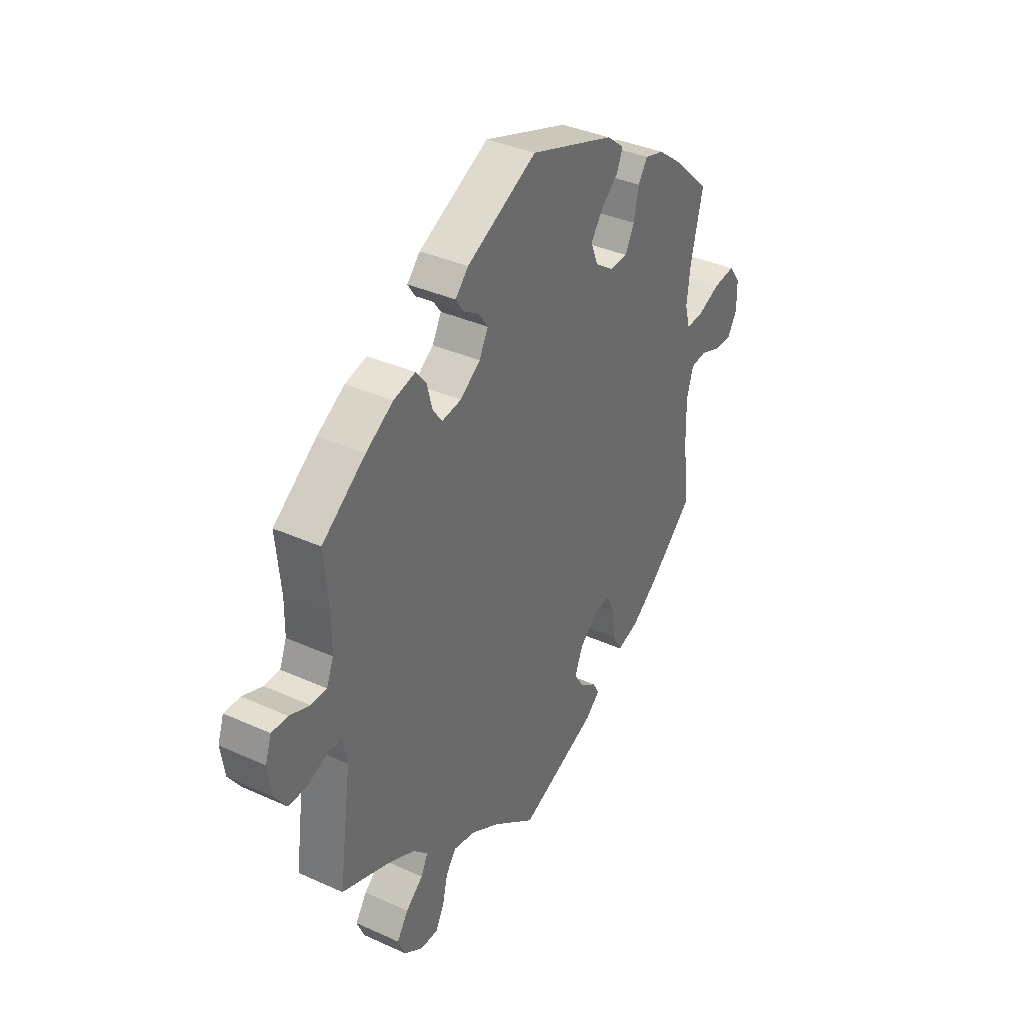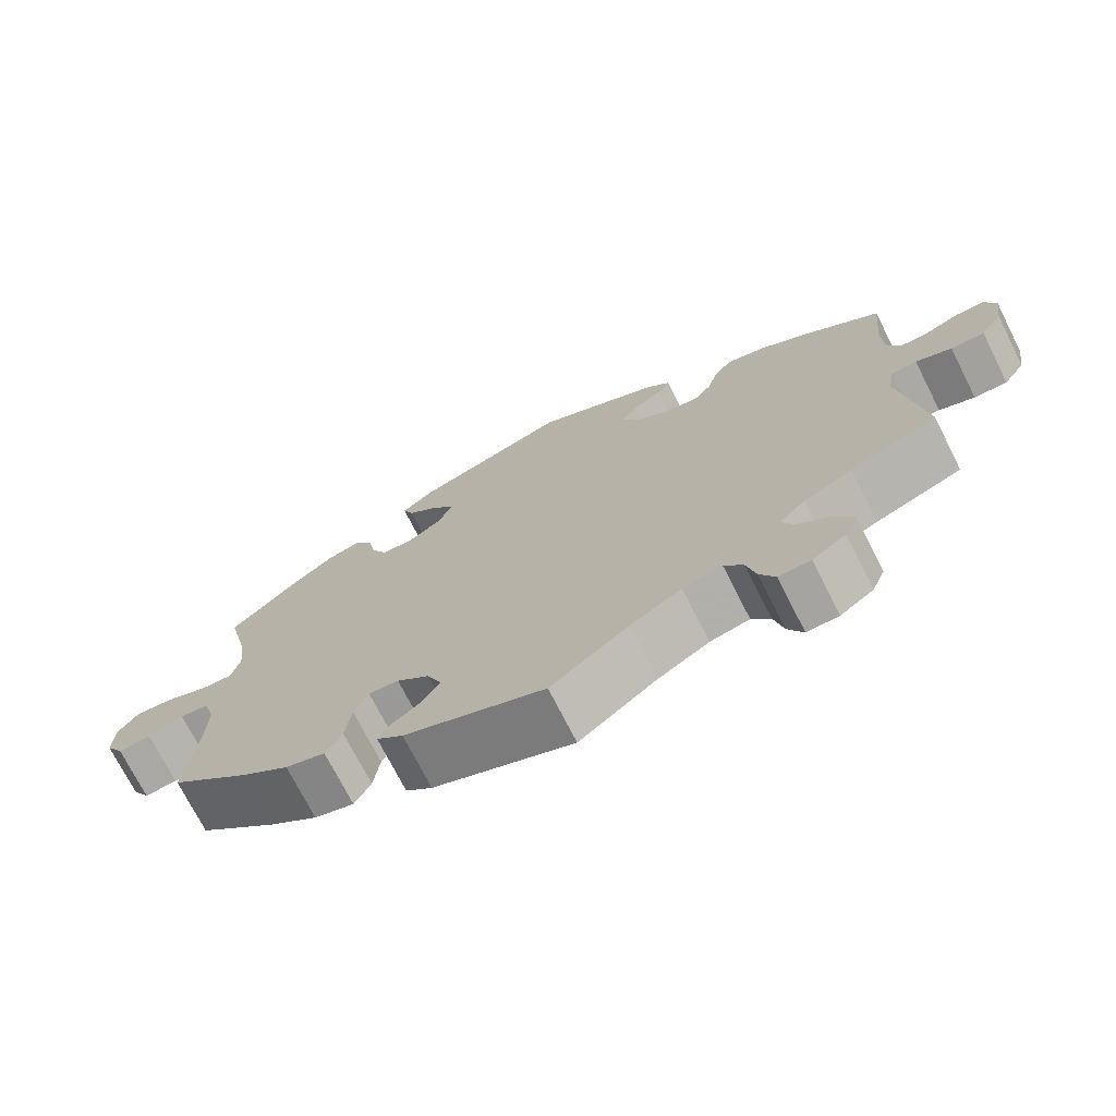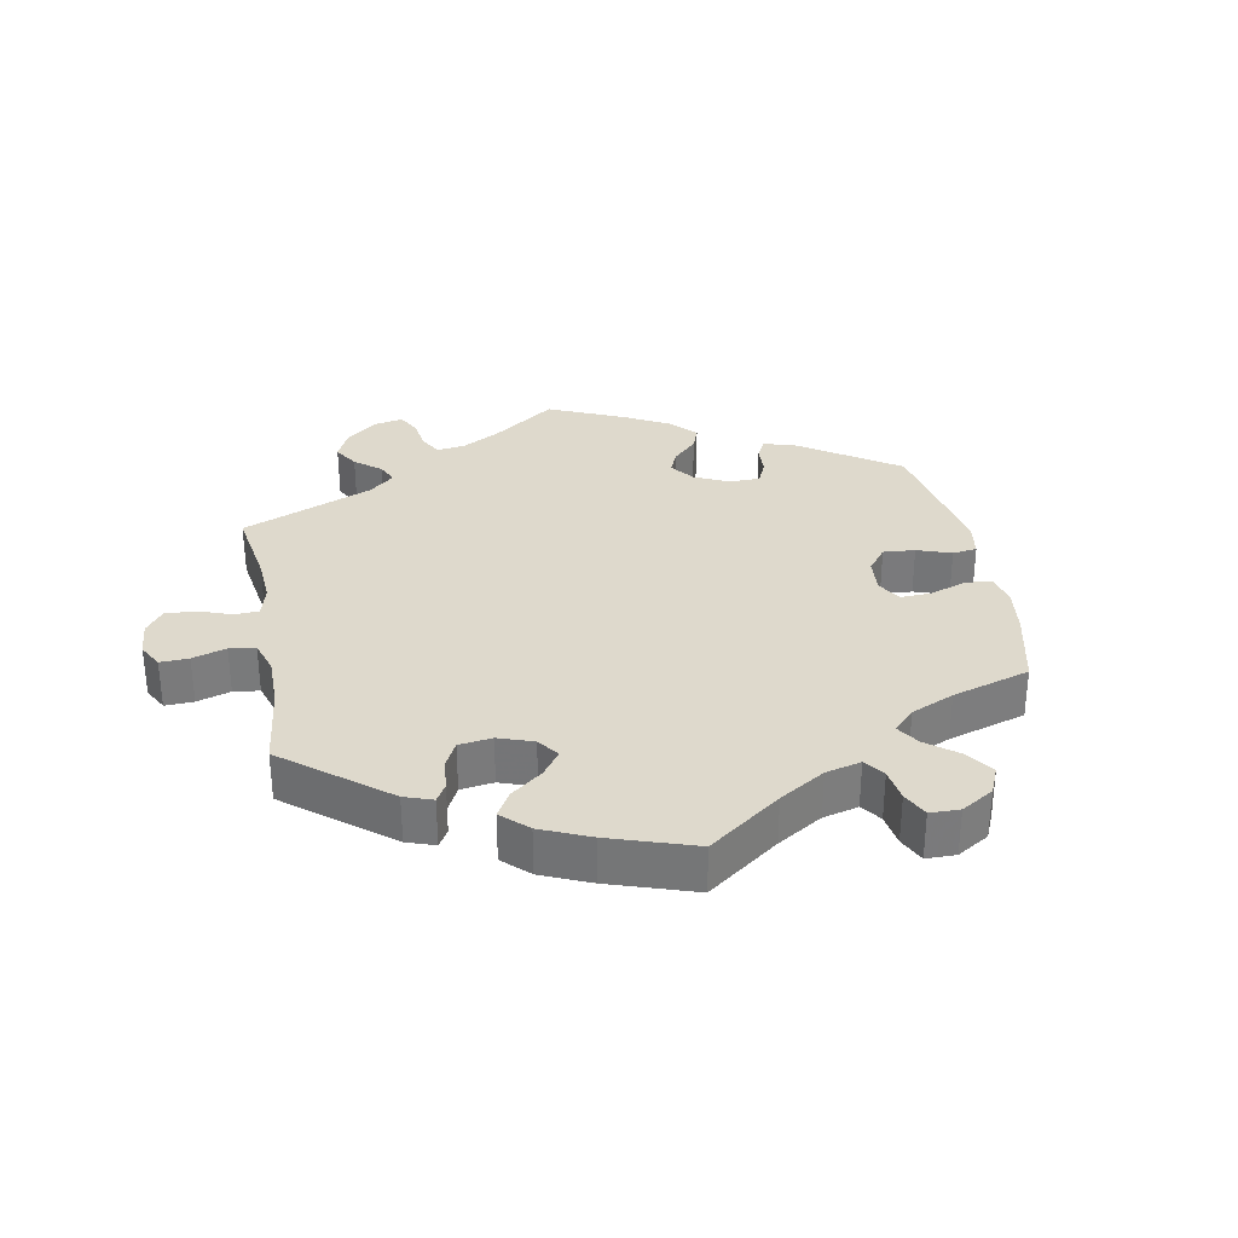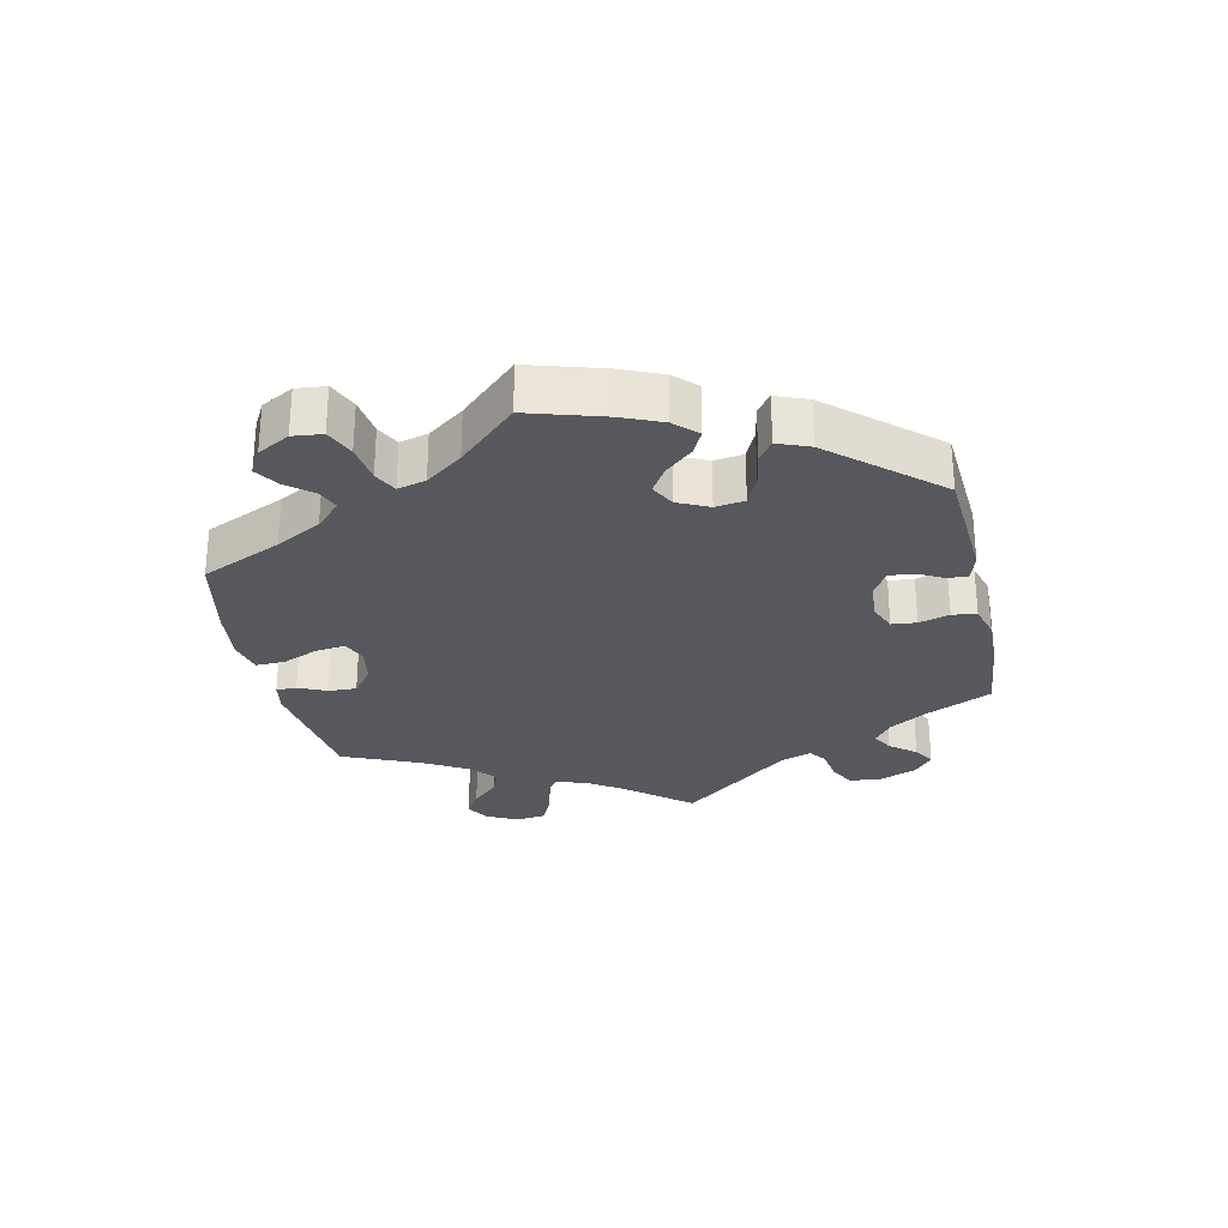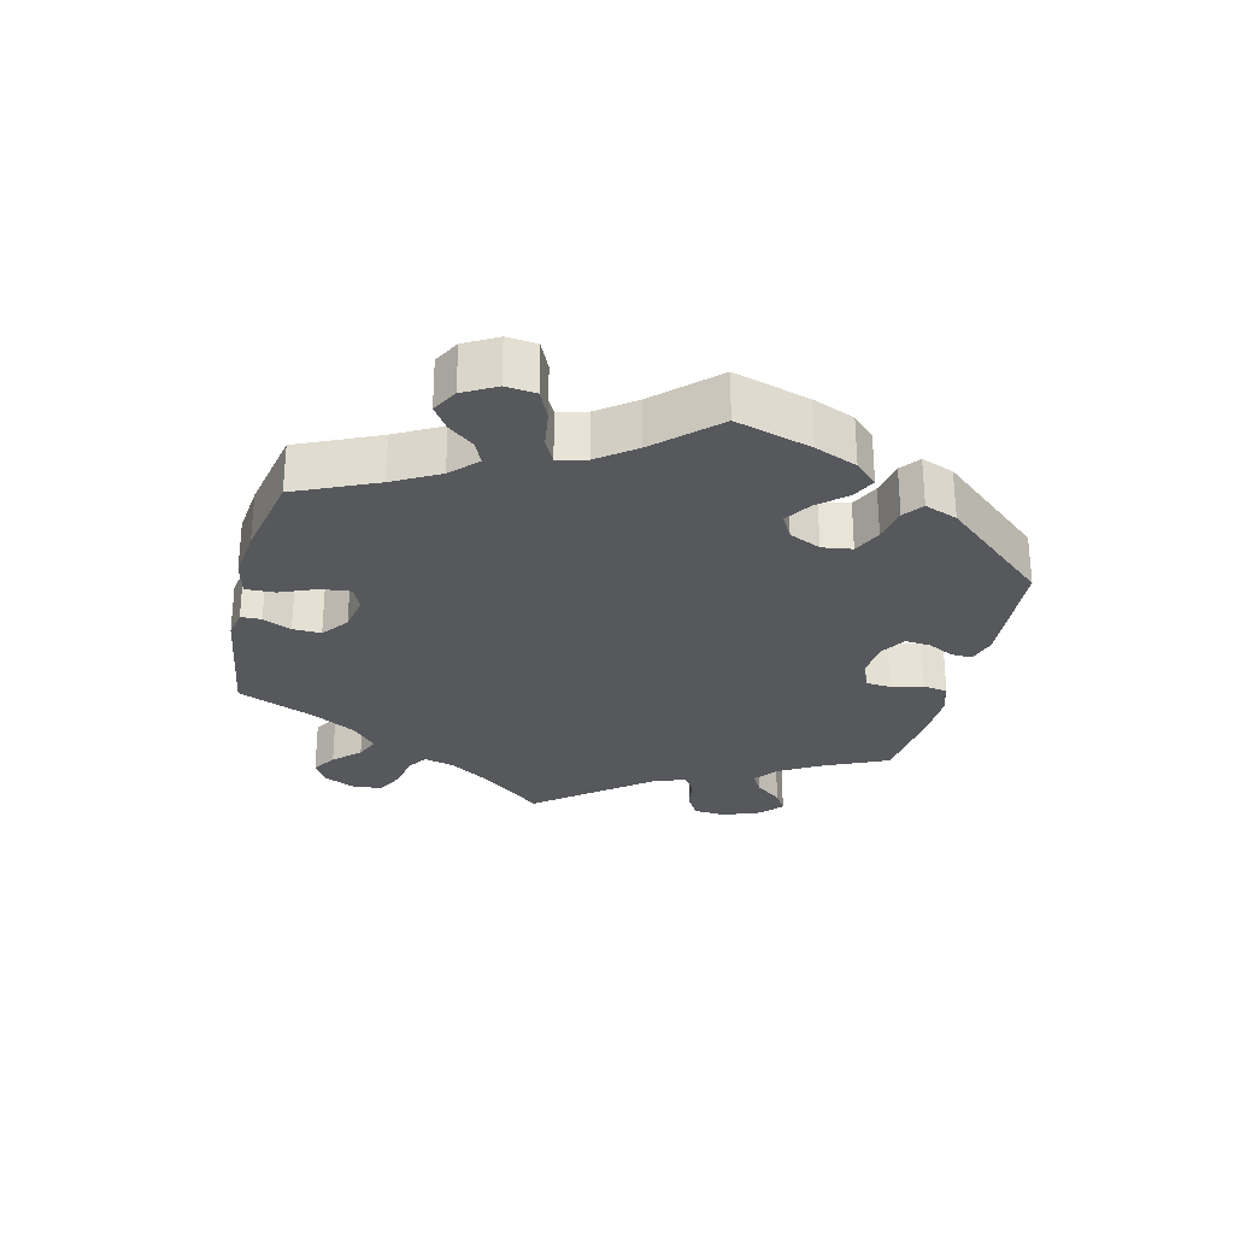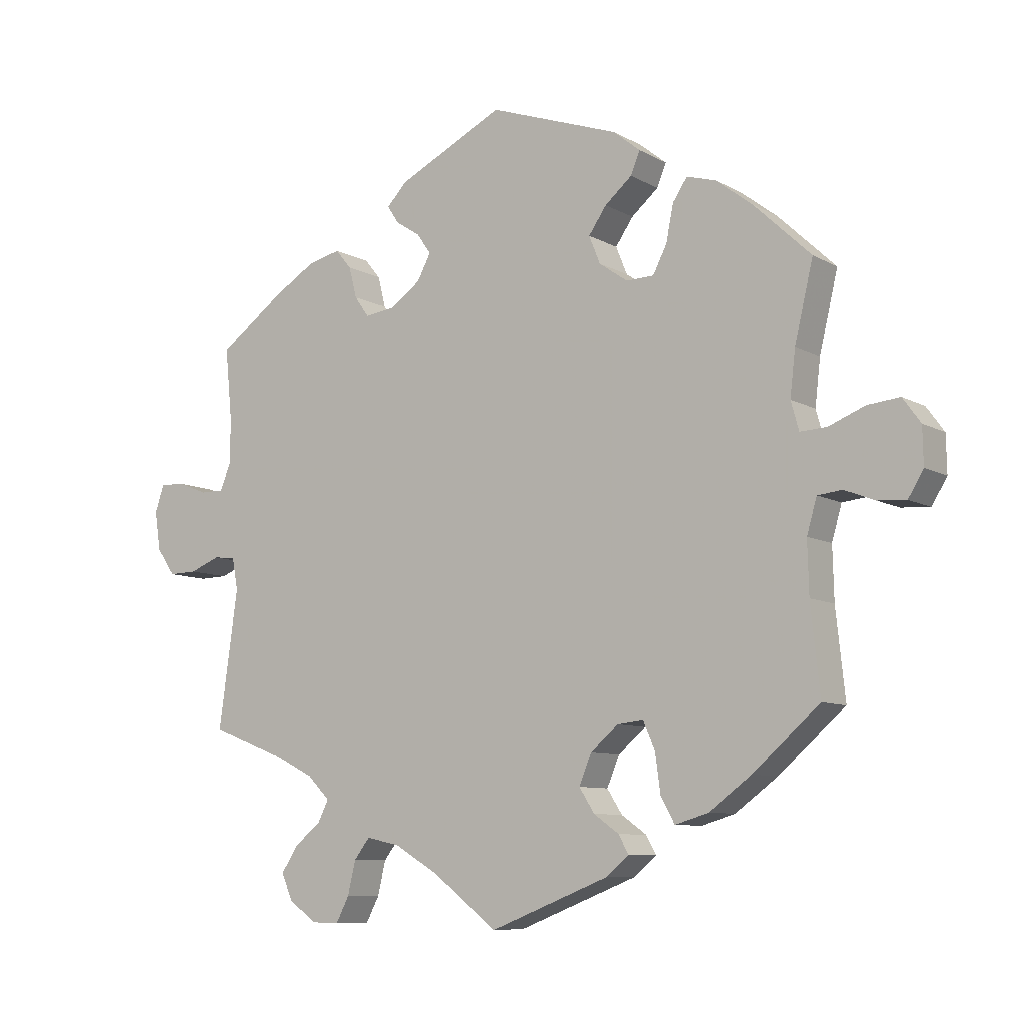
<metadata>
{"format":"obj","ext":"obj","renderer":"f3d","projection":"perspective","resolution":1024,"background":"white","views":[{"elev":36.9,"azim":120.3,"up":"+Z"},{"elev":-72.7,"azim":26.9,"up":"+Z"},{"elev":32.2,"azim":-130.9,"up":"+Y"},{"elev":-28.9,"azim":-47.7,"up":"+Y"},{"elev":-28.3,"azim":-73.5,"up":"+Y"},{"elev":-8.7,"azim":-145.5,"up":"+Z"}]}
</metadata>
<code>
v 0.49 0.07 0.178
v 0.491 0.07 0.113
v 0.507 0.07 0.073
v 0.543 0.07 0.073
v 0.589 0.07 0.091
v 0.626 0.07 0.092
v 0.64 0.07 0.051
v 0.631 0.07 -0.008
v 0.603 0.07 -0.048
v 0.56 0.07 -0.047
v 0.514 0.07 -0.029
v 0.481 0.07 -0.032
v 0.472 0.07 -0.081
v 0.501 0.07 -0.289
v 0.389 0.07 -0.332
v 0.327 0.07 -0.363
v 0.293 0.07 -0.397
v 0.309 0.07 -0.429
v 0.349 0.07 -0.462
v 0.375 0.07 -0.501
v 0.358 0.07 -0.541
v 0.315 0.07 -0.571
v 0.274 0.07 -0.572
v 0.254 0.07 -0.534
v 0.242 0.07 -0.483
v 0.218 0.07 -0.452
v 0.167 0.07 -0.463
v 0.101 0.07 -0.502
v 0.001 0.07 -0.578
v -0.18 0.07 -0.507
v -0.214 0.07 -0.478
v -0.199 0.07 -0.451
v -0.161 0.07 -0.424
v -0.138 0.07 -0.388
v -0.157 0.07 -0.342
v -0.199 0.07 -0.306
v -0.238 0.07 -0.302
v -0.256 0.07 -0.343
v -0.264 0.07 -0.402
v -0.285 0.07 -0.44
v -0.336 0.07 -0.425
v -0.4 0.07 -0.378
v -0.501 0.07 -0.289
v -0.487 0.07 -0.157
v -0.485 0.07 -0.078
v -0.5 0.07 -0.026
v -0.537 0.07 -0.022
v -0.583 0.07 -0.04
v -0.626 0.07 -0.043
v -0.649 0.07 -0.005
v -0.648 0.07 0.051
v -0.621 0.07 0.088
v -0.572 0.07 0.083
v -0.517 0.07 0.061
v -0.477 0.07 0.059
v -0.465 0.07 0.102
v -0.473 0.07 0.171
v -0.501 0.07 0.289
v -0.414 0.07 0.371
v -0.359 0.07 0.413
v -0.314 0.07 0.426
v -0.292 0.07 0.393
v -0.281 0.07 0.338
v -0.26 0.07 0.297
v -0.218 0.07 0.296
v -0.175 0.07 0.326
v -0.158 0.07 0.368
v -0.185 0.07 0.407
v -0.226 0.07 0.442
v -0.24 0.07 0.476
v -0.199 0.07 0.509
v -0.001 0.07 0.578
v 0.162 0.07 0.498
v 0.192 0.07 0.466
v 0.175 0.07 0.44
v 0.138 0.07 0.416
v 0.116 0.07 0.385
v 0.137 0.07 0.346
v 0.184 0.07 0.313
v 0.229 0.07 0.307
v 0.251 0.07 0.338
v 0.263 0.07 0.385
v 0.287 0.07 0.414
v 0.337 0.07 0.402
v 0.401 0.07 0.363
v 0.501 0.07 0.29
v 0.49 0 0.178
v 0.491 0 0.113
v 0.507 0 0.073
v 0.543 0 0.073
v 0.589 0 0.091
v 0.626 0 0.092
v 0.64 0 0.051
v 0.631 0 -0.008
v 0.603 0 -0.048
v 0.56 0 -0.047
v 0.514 0 -0.029
v 0.481 0 -0.032
v 0.472 0 -0.081
v 0.501 0 -0.289
v 0.389 0 -0.332
v 0.327 0 -0.363
v 0.293 0 -0.397
v 0.309 0 -0.429
v 0.349 0 -0.462
v 0.375 0 -0.501
v 0.358 0 -0.541
v 0.315 0 -0.571
v 0.274 0 -0.572
v 0.254 0 -0.534
v 0.242 0 -0.483
v 0.218 0 -0.452
v 0.167 0 -0.463
v 0.101 0 -0.502
v 0.001 0 -0.578
v -0.18 0 -0.507
v -0.214 0 -0.478
v -0.199 0 -0.451
v -0.161 0 -0.424
v -0.138 0 -0.388
v -0.157 0 -0.342
v -0.199 0 -0.306
v -0.238 0 -0.302
v -0.256 0 -0.343
v -0.264 0 -0.402
v -0.285 0 -0.44
v -0.336 0 -0.425
v -0.4 0 -0.378
v -0.501 0 -0.289
v -0.487 0 -0.157
v -0.485 0 -0.078
v -0.5 0 -0.026
v -0.537 0 -0.022
v -0.583 0 -0.04
v -0.626 0 -0.043
v -0.649 0 -0.005
v -0.648 0 0.051
v -0.621 0 0.088
v -0.572 0 0.083
v -0.517 0 0.061
v -0.477 0 0.059
v -0.465 0 0.102
v -0.473 0 0.171
v -0.501 0 0.289
v -0.414 0 0.371
v -0.359 0 0.413
v -0.314 0 0.426
v -0.292 0 0.393
v -0.281 0 0.338
v -0.26 0 0.297
v -0.218 0 0.296
v -0.175 0 0.326
v -0.158 0 0.368
v -0.185 0 0.407
v -0.226 0 0.442
v -0.24 0 0.476
v -0.199 0 0.509
v -0.001 0 0.578
v 0.162 0 0.498
v 0.192 0 0.466
v 0.175 0 0.44
v 0.138 0 0.416
v 0.116 0 0.385
v 0.137 0 0.346
v 0.184 0 0.313
v 0.229 0 0.307
v 0.251 0 0.338
v 0.263 0 0.385
v 0.287 0 0.414
v 0.337 0 0.402
v 0.401 0 0.363
v 0.501 0 0.29
f 85 86 1
f 84 85 1 2
f 81 82 83 84
f 80 81 84 2
f 79 80 2 3
f 78 79 3
f 73 74 75 76
f 73 76 77
f 72 73 77
f 71 72 77 78
f 68 69 70 71
f 67 68 71 78
f 60 61 62 63
f 60 63 64
f 57 58 59 60
f 56 57 60 64
f 55 56 64 65
f 51 52 53 54
f 51 54 55
f 50 51 55
f 47 48 49 50
f 46 47 50 55
f 45 46 55 65
f 41 42 43 44
f 38 39 40 41
f 37 38 41 44
f 36 37 44 45
f 30 31 32 33
f 28 29 30 33
f 27 28 33 34
f 26 27 34 35
f 22 23 24 25
f 22 25 26
f 21 22 26
f 18 19 20 21
f 17 18 21 26
f 16 17 26 35
f 13 14 15
f 12 13 15 16
f 8 9 10 11
f 8 11 12
f 7 8 12
f 4 5 6 7
f 3 4 7 12
f 66 67 78 3
f 36 45 65 66
f 16 35 36 66
f 3 12 16 66
f 87 172 171
f 88 87 171 170
f 170 169 168 167
f 88 170 167 166
f 89 88 166 165
f 89 165 164
f 162 161 160 159
f 163 162 159
f 163 159 158
f 164 163 158 157
f 157 156 155 154
f 164 157 154 153
f 149 148 147 146
f 150 149 146
f 146 145 144 143
f 150 146 143 142
f 151 150 142 141
f 140 139 138 137
f 141 140 137
f 141 137 136
f 136 135 134 133
f 141 136 133 132
f 151 141 132 131
f 130 129 128 127
f 127 126 125 124
f 130 127 124 123
f 131 130 123 122
f 119 118 117 116
f 119 116 115 114
f 120 119 114 113
f 121 120 113 112
f 111 110 109 108
f 112 111 108
f 112 108 107
f 107 106 105 104
f 112 107 104 103
f 121 112 103 102
f 101 100 99
f 102 101 99 98
f 97 96 95 94
f 98 97 94
f 98 94 93
f 93 92 91 90
f 98 93 90 89
f 89 164 153 152
f 152 151 131 122
f 152 122 121 102
f 152 102 98 89
f 1 87 88 2
f 2 88 89 3
f 3 89 90 4
f 4 90 91 5
f 5 91 92 6
f 6 92 93 7
f 7 93 94 8
f 8 94 95 9
f 9 95 96 10
f 10 96 97 11
f 11 97 98 12
f 12 98 99 13
f 13 99 100 14
f 14 100 101 15
f 15 101 102 16
f 16 102 103 17
f 17 103 104 18
f 18 104 105 19
f 19 105 106 20
f 20 106 107 21
f 21 107 108 22
f 22 108 109 23
f 23 109 110 24
f 24 110 111 25
f 25 111 112 26
f 26 112 113 27
f 27 113 114 28
f 28 114 115 29
f 29 115 116 30
f 30 116 117 31
f 31 117 118 32
f 32 118 119 33
f 33 119 120 34
f 34 120 121 35
f 35 121 122 36
f 36 122 123 37
f 37 123 124 38
f 38 124 125 39
f 39 125 126 40
f 40 126 127 41
f 41 127 128 42
f 42 128 129 43
f 43 129 130 44
f 44 130 131 45
f 45 131 132 46
f 46 132 133 47
f 47 133 134 48
f 48 134 135 49
f 49 135 136 50
f 50 136 137 51
f 51 137 138 52
f 52 138 139 53
f 53 139 140 54
f 54 140 141 55
f 55 141 142 56
f 56 142 143 57
f 57 143 144 58
f 58 144 145 59
f 59 145 146 60
f 60 146 147 61
f 61 147 148 62
f 62 148 149 63
f 63 149 150 64
f 64 150 151 65
f 65 151 152 66
f 66 152 153 67
f 67 153 154 68
f 68 154 155 69
f 69 155 156 70
f 70 156 157 71
f 71 157 158 72
f 72 158 159 73
f 73 159 160 74
f 74 160 161 75
f 75 161 162 76
f 76 162 163 77
f 77 163 164 78
f 78 164 165 79
f 79 165 166 80
f 80 166 167 81
f 81 167 168 82
f 82 168 169 83
f 83 169 170 84
f 84 170 171 85
f 85 171 172 86
f 86 172 87 1

</code>
